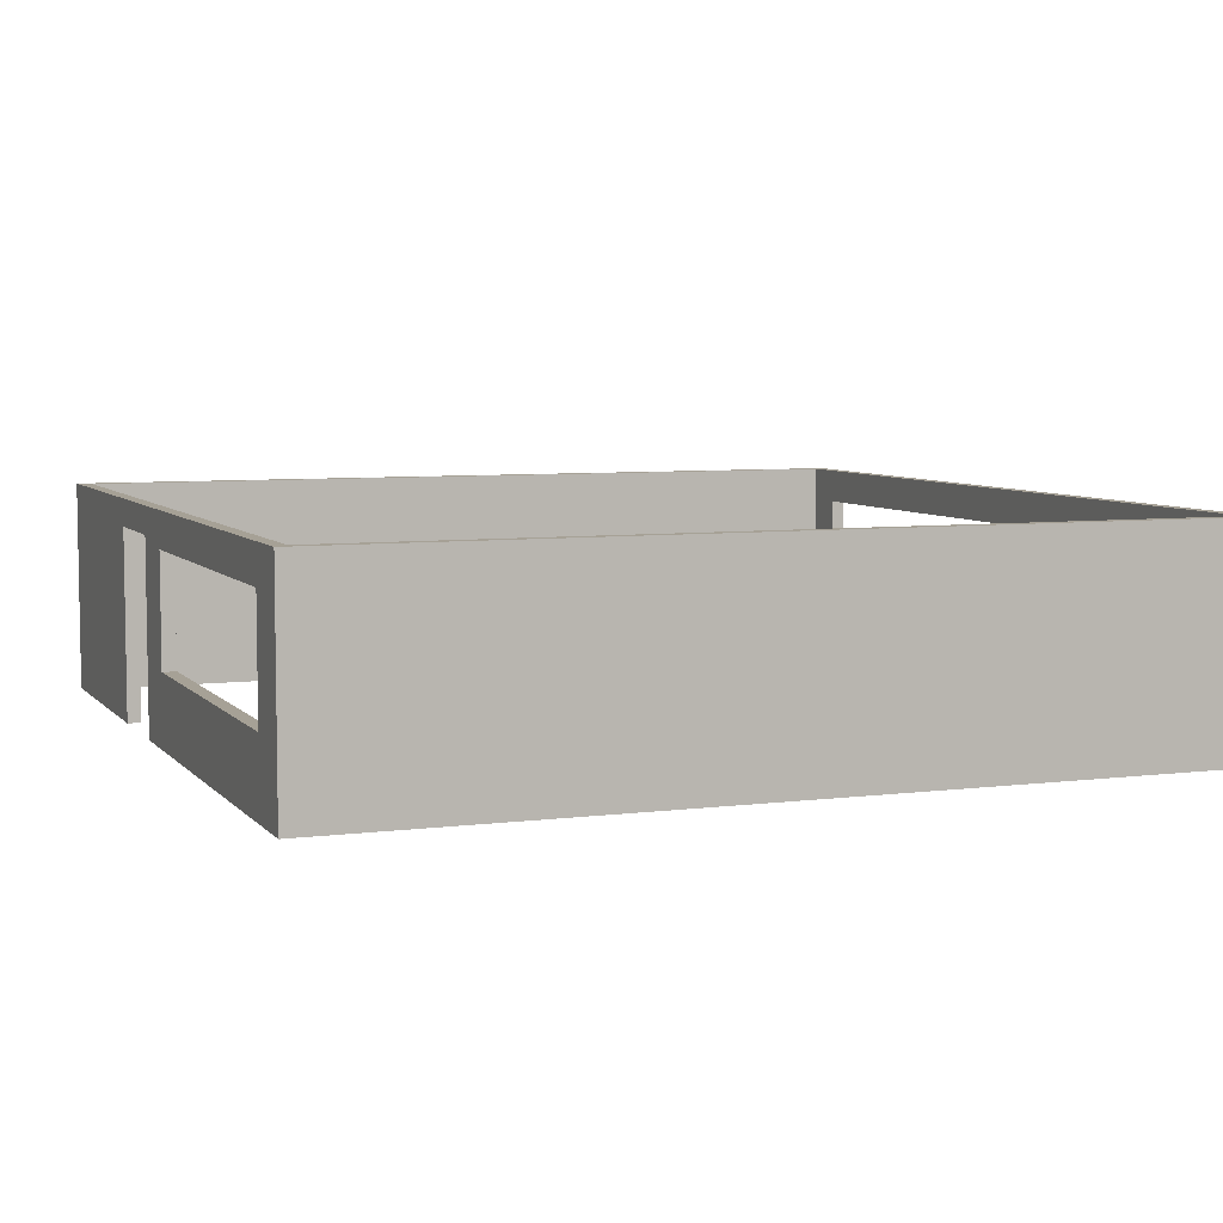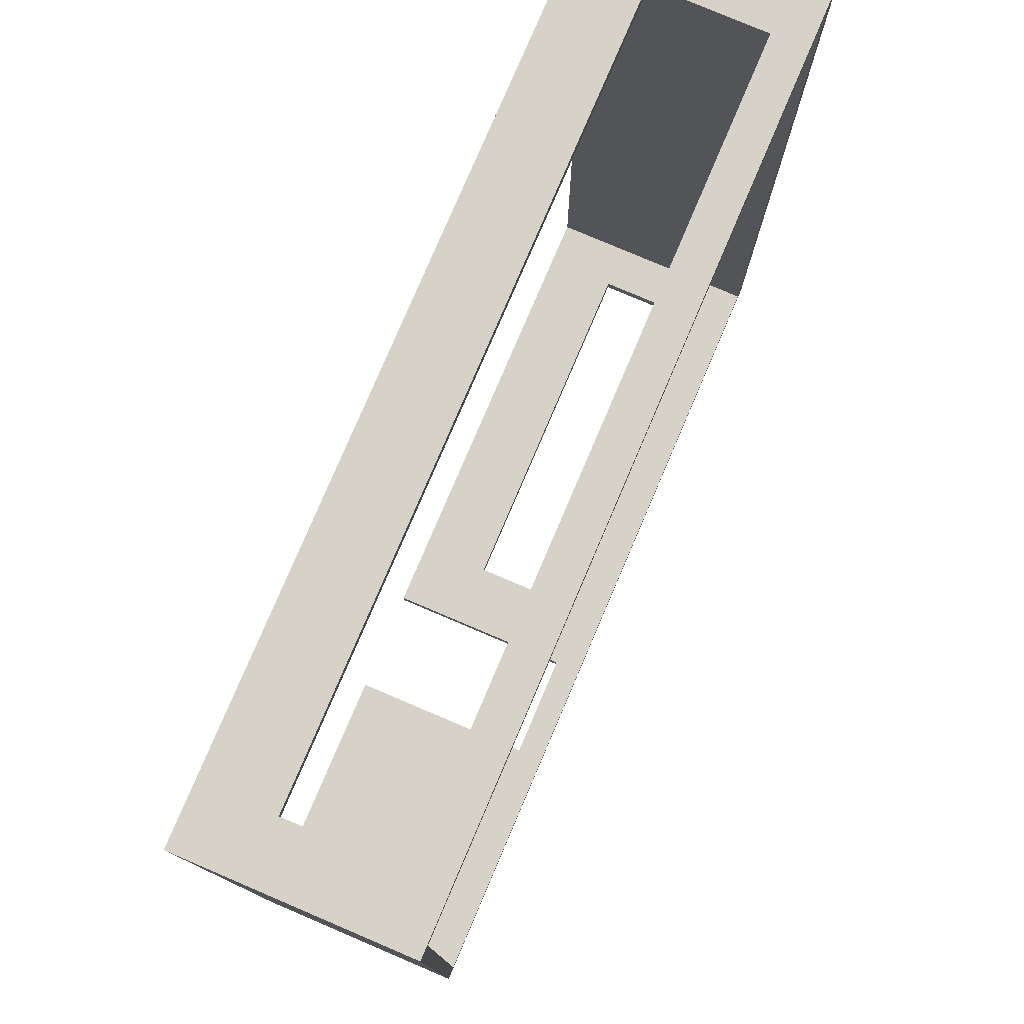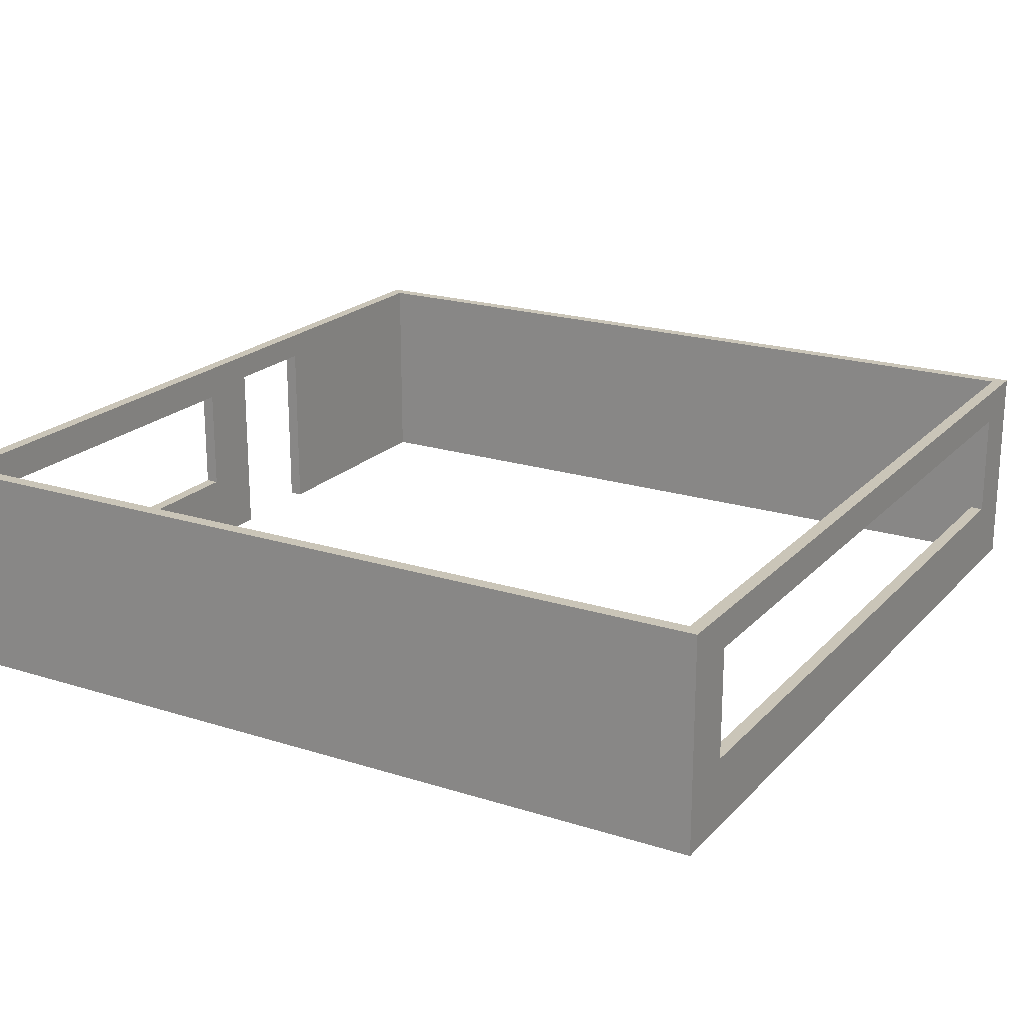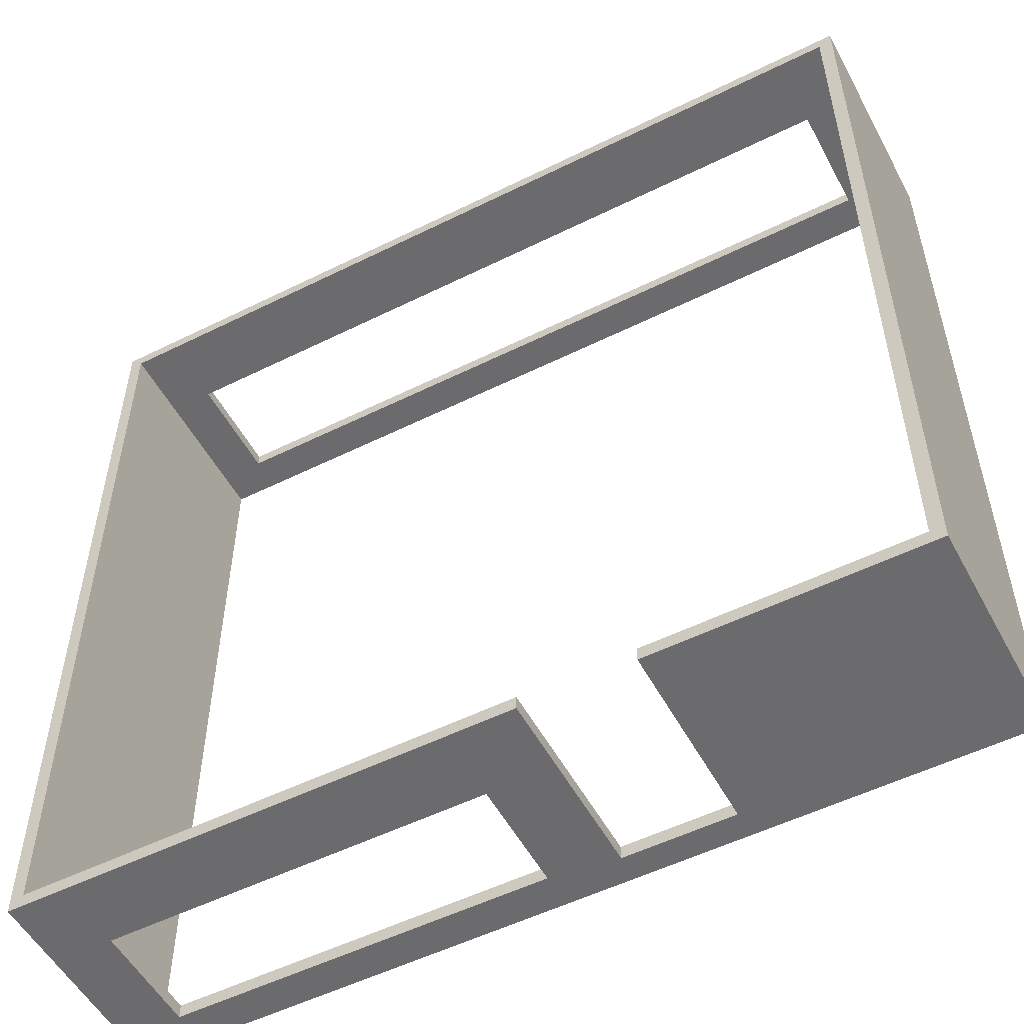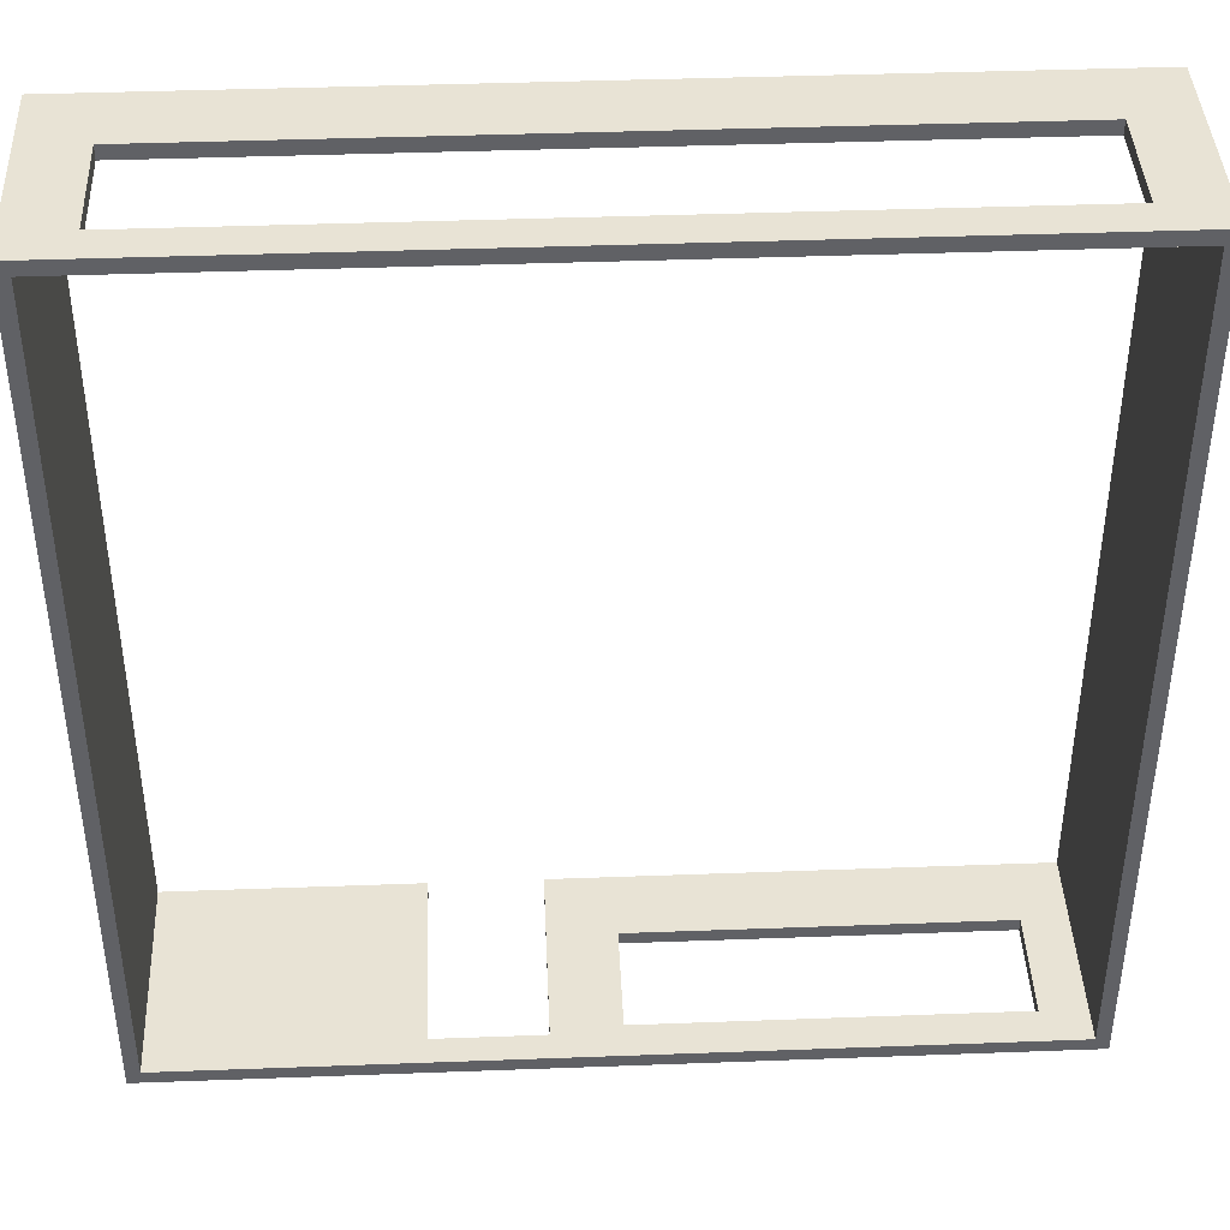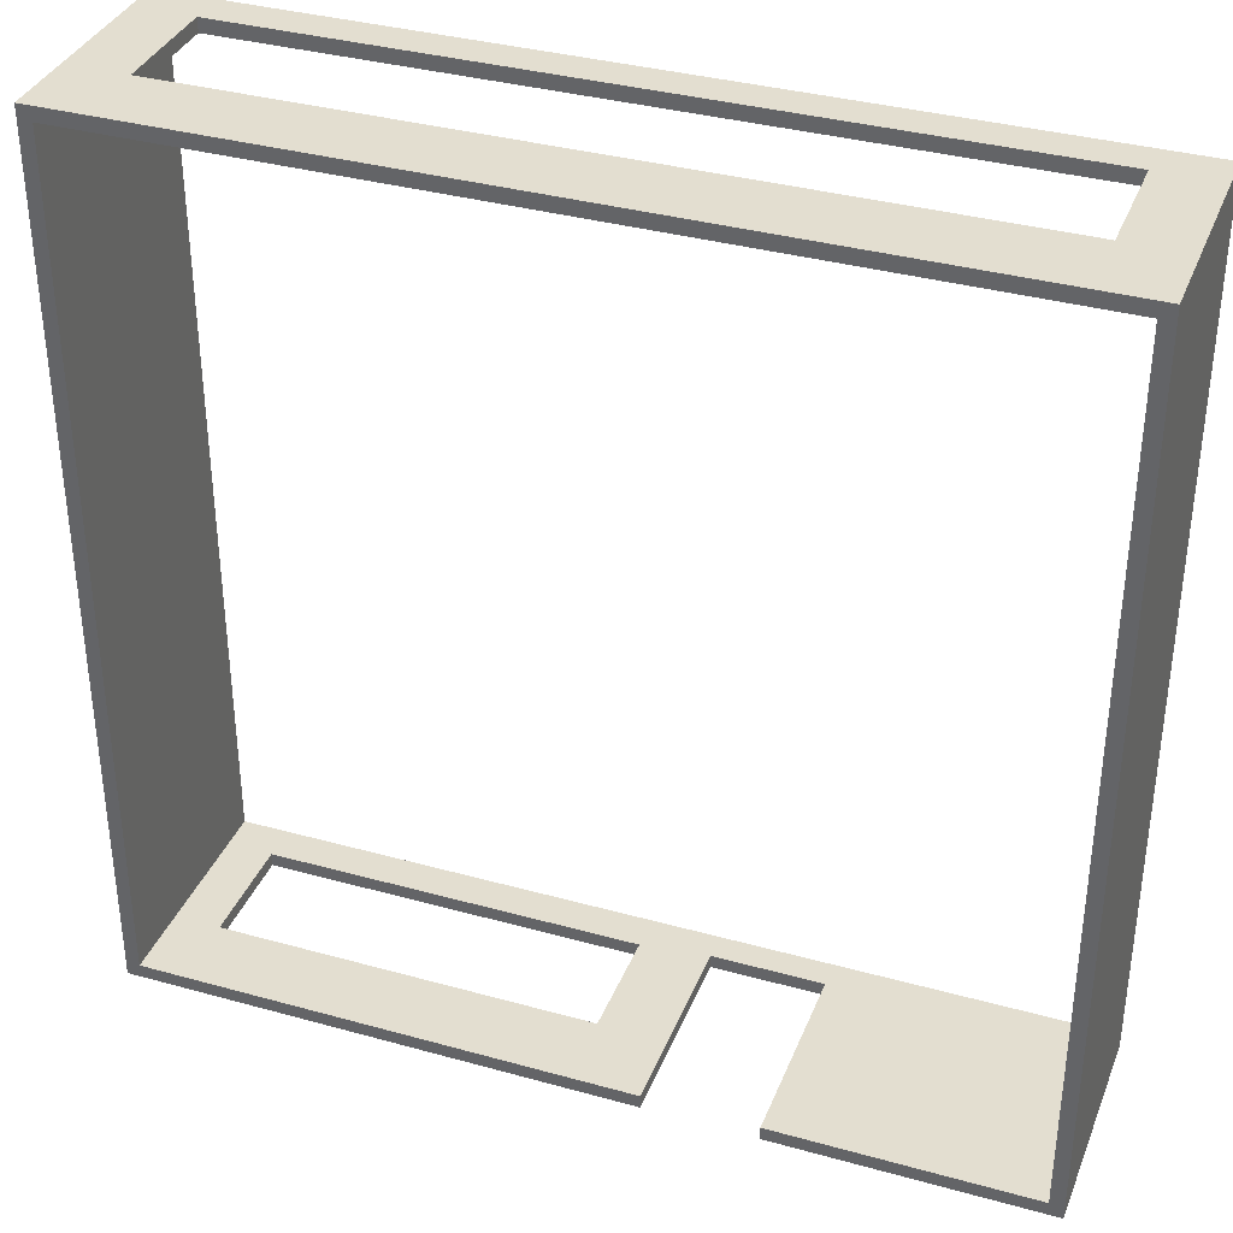
<metadata>
{"format":"obj","ext":"obj","renderer":"f3d","projection":"perspective","resolution":1024,"background":"white","views":[{"elev":6.2,"azim":68.7,"up":"+Z"},{"elev":78.4,"azim":-66.9,"up":"+Y"},{"elev":20.5,"azim":119.9,"up":"+Z"},{"elev":-53.5,"azim":-152.1,"up":"+Y"},{"elev":41.2,"azim":-2.6,"up":"+Y"},{"elev":35.8,"azim":-159.9,"up":"+Y"}]}
</metadata>
<code>
o floor_walls_Large
v 3.8 6.3 0
v -5 6.3 0.79
v -5.5 6.3 0
v -5 6.3 2.01
v -5.5 6.3 2.4
v 3.3 6.3 0.79
v 3.8 6.3 2.4
v 3.3 6.3 2.01
v -5.65 6.45 2.4
v -5 6.45 2.01
v -5.65 6.45 0
v -5 6.45 0.79
v 3.95 6.45 0
v 3.3 6.45 0.79
v 3.95 6.45 2.4
v 3.3 6.45 2.01
v -1.53 -3.15 2.1
v -1.53 -3.15 0
v -0.8 -3.15 0.79
v -0.8 -3.15 2.01
v 3.3 -3.15 2.01
v 3.95 -3.15 2.4
v -5.65 -3.15 2.4
v -2.73 -3.15 2.1
v 3.95 -3.15 0
v 3.3 -3.15 0.79
v -5.65 -3.15 0
v -2.73 -3.15 0
v -1.53 -3 0
v 3.3 -3 0.79
v 3.8 -3 0
v 3.3 -3 2.01
v 3.8 -3 2.4
v -0.8 -3 0.79
v -1.53 -3 2.1
v -0.8 -3 2.01
v -2.73 -3 2.1
v -5.5 -3 2.4
v -2.73 -3 0
v -5.5 -3 0
f 1 2 3
f 3 2 4
f 3 4 5
f 2 1 6
f 6 1 7
f 6 7 8
f 8 7 5
f 8 5 4
f 9 10 11
f 11 10 12
f 11 12 13
f 13 12 14
f 13 14 15
f 15 14 16
f 15 16 9
f 9 16 10
f 16 14 8
f 8 14 6
f 12 2 14
f 14 2 6
f 2 12 4
f 4 12 10
f 16 8 10
f 10 8 4
f 17 18 19
f 17 19 20
f 17 20 21
f 17 21 22
f 17 22 23
f 17 23 24
f 22 21 25
f 25 21 26
f 25 26 18
f 18 26 19
f 27 28 23
f 23 28 24
f 29 30 31
f 31 30 32
f 31 32 33
f 30 29 34
f 34 29 35
f 34 35 36
f 36 35 33
f 36 33 32
f 35 37 33
f 33 37 38
f 37 39 38
f 38 39 40
f 1 25 31
f 31 25 18
f 31 18 29
f 25 1 13
f 13 1 3
f 13 3 11
f 11 3 40
f 11 40 27
f 27 40 39
f 27 39 28
f 35 29 17
f 17 29 18
f 39 37 28
f 28 37 24
f 35 17 37
f 37 17 24
f 32 30 21
f 21 30 26
f 34 19 30
f 30 19 26
f 34 36 19
f 19 36 20
f 32 21 36
f 36 21 20
f 15 7 22
f 22 7 33
f 22 33 23
f 23 33 38
f 23 38 9
f 9 38 5
f 9 5 15
f 15 5 7
f 7 1 33
f 33 1 31
f 38 40 5
f 5 40 3
f 23 9 27
f 27 9 11
f 15 22 13
f 13 22 25

</code>
